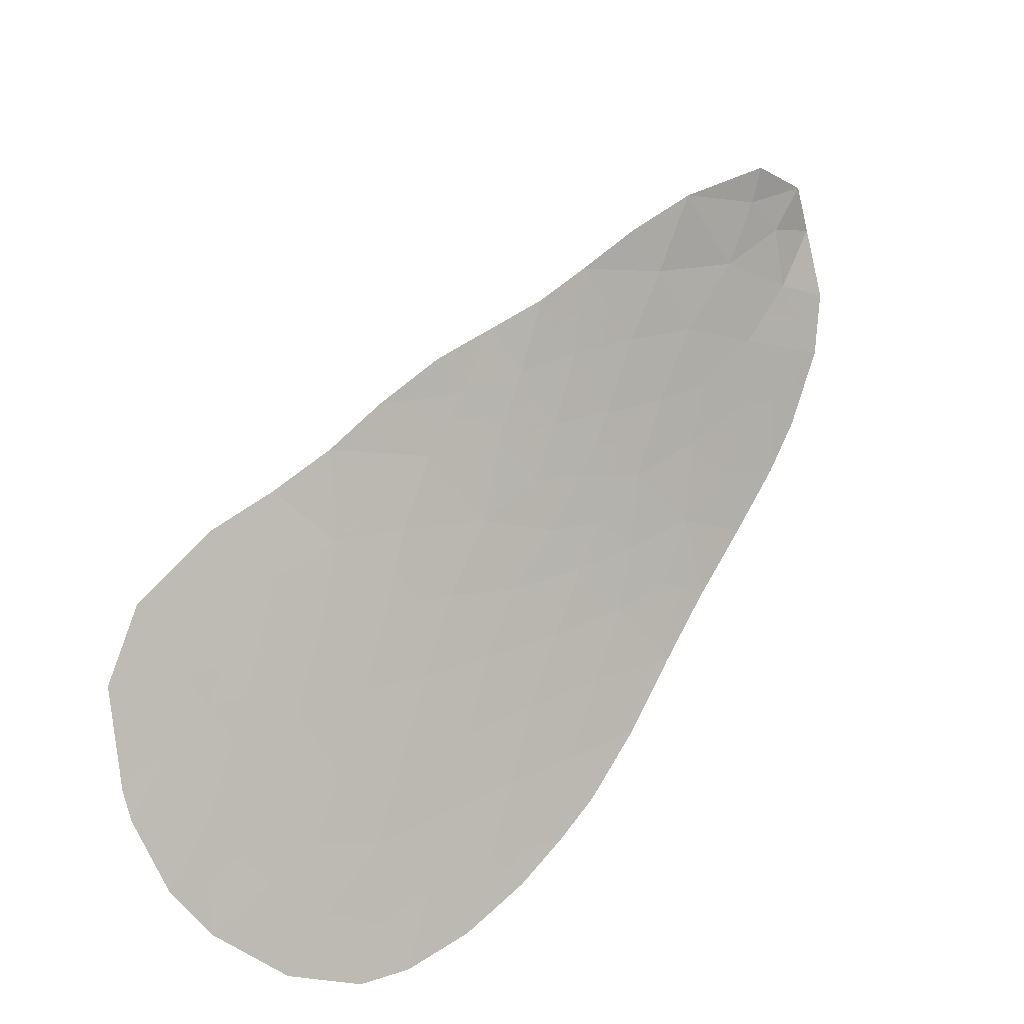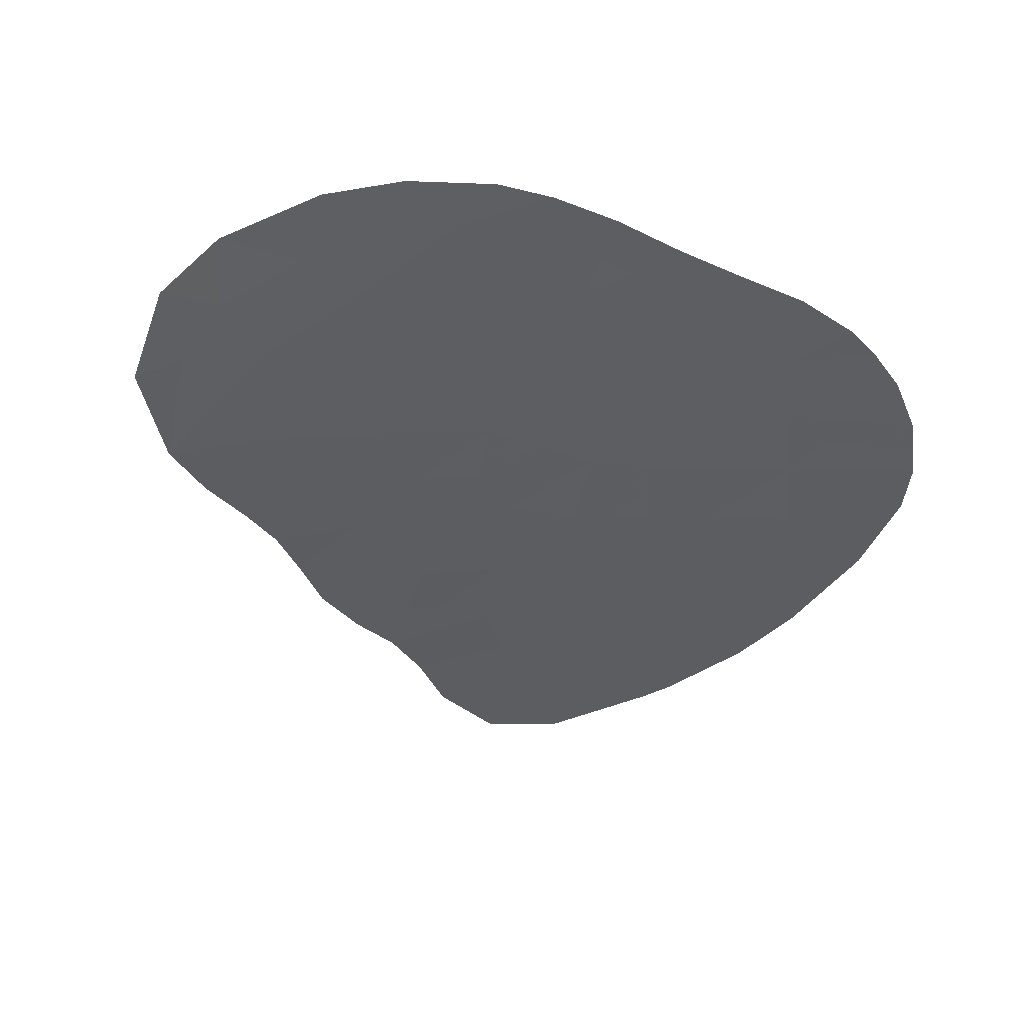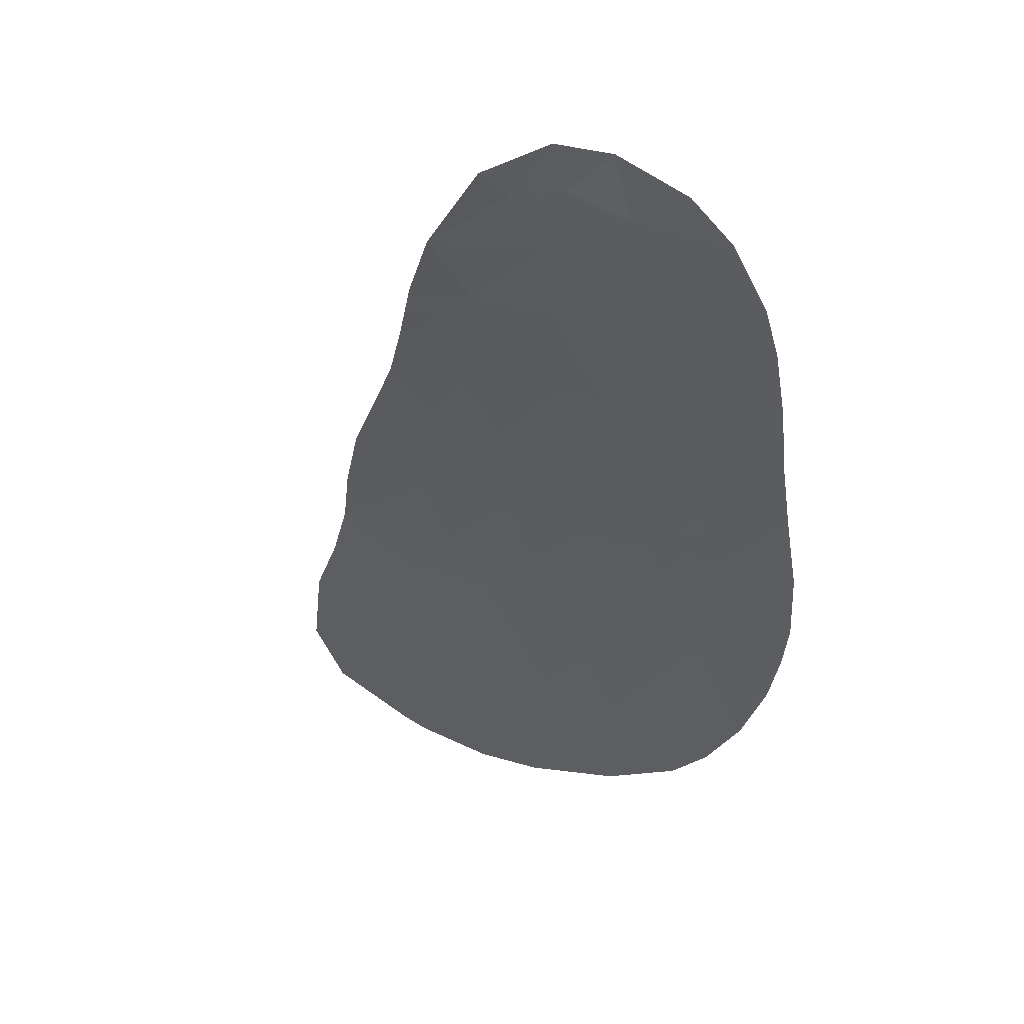
<metadata>
{"format":"obj","ext":"obj","renderer":"f3d","projection":"perspective","resolution":1024,"background":"white","views":[{"elev":-46.2,"azim":-52.1,"up":"+Z"},{"elev":-60.9,"azim":49.2,"up":"+Y"},{"elev":15.0,"azim":12.9,"up":"+Z"}]}
</metadata>
<code>
v 51.95 129.2 35.73
v 55.87 121.5 45.17
v 57.66 127.5 37.29
v 57.53 128.9 35.3
v 57.8 129.5 34.37
v 56.43 129.2 35.04
v 56.33 129.9 33.94
v 60.03 127.5 37.02
v 58.69 126.7 38.3
v 59.69 125.9 39.24
v 60.6 126.1 38.86
v 59.33 125 40.52
v 58.26 125.8 39.52
v 56.68 128.3 36.31
v 59.07 121 45.66
v 58.99 124.2 41.67
v 56.59 124.1 41.98
v 55.71 123.8 42.46
v 60.71 122.3 44.16
v 59.62 121.8 44.72
v 52.75 126.1 39.83
v 53.29 123.7 42.76
v 58.4 120.2 46.64
v 57.51 118.8 48.33
v 58.35 118.5 48.97
v 51.66 125.4 40.94
v 56.9 120.7 45.97
v 60.56 120.6 46.23
v 51.66 129.7 35.07
v 51.46 127.7 37.96
v 55.05 129.4 34.99
v 55.5 128.7 35.86
v 54.23 128.6 36.15
v 58.01 121.1 45.52
v 59.08 127.5 37.12
v 51.99 124.6 41.9
v 53.63 122 44.65
v 54.91 122.2 44.4
v 55.06 119.4 47.37
v 56.91 119.6 47.25
v 57.26 121.7 44.82
v 54.47 120.3 46.41
v 58.59 129 34.93
v 56.56 125 40.86
v 55.2 124.6 41.45
v 57.55 123.5 42.62
v 51.56 128.4 36.94
v 55.54 120.5 46.27
v 55.81 126.5 38.9
v 57.68 124.2 41.8
v 53.84 127.8 37.39
v 55.24 128 36.91
v 56.82 125.8 39.76
v 57.27 126.6 38.56
v 54.55 130.1 33.92
v 56.24 127.3 37.68
v 59.65 123.5 42.56
v 53.39 129.4 35.17
v 60.12 119.6 47.43
v 58.46 119.3 47.82
v 56.2 118.3 48.65
v 56.54 118.7 48.23
v 54.15 122.9 43.61
v 60.73 125.2 40.18
v 53.09 122.8 43.85
v 60.67 123.3 42.83
v 60.38 126.8 38
v 57.94 125 40.69
v 55.41 125.6 40.19
v 57.43 118.1 49.16
v 56.59 123.3 43.01
v 54.36 126.2 39.44
v 54.03 121.3 45.45
v 55.42 123 43.36
v 56.31 122.4 44.05
v 58.5 121.9 44.67
v 59.37 122.7 43.63
v 58.51 123.5 42.64
v 59.41 128.3 35.89
v 50.41 129 36.24
v 60.68 124.2 41.58
v 50.09 128.2 37.47
v 57.73 122.7 43.63
v 53.46 124.6 41.73
v 52.98 128.5 36.52
v 52.04 126.9 38.89
v 59.49 119 48.27
v 52.55 127.7 37.76
v 52.08 129.8 34.77
v 56.16 118.3 48.6
v 53.37 130.1 34.16
v 52.48 123.6 42.96
v 50.53 127.1 38.94
v 60.69 121.3 45.33
v 51.17 126.3 39.96
v 54.81 127.1 38.2
v 53.39 127 38.59
v 53.81 125.4 40.6
v 58.16 128.3 36.14
v 54.54 123.8 42.56
v 59.77 120.5 46.26
v 60.03 125.1 40.35
v 59.51 125.5 39.88
v 60.21 125.6 39.71
v 56.46 127.8 37
v 57.17 127.9 36.8
v 56.95 127.4 37.49
v 58.47 124.6 41.18
v 58.64 125 40.6
v 59.16 124.6 41.09
v 58.62 127.9 36.63
v 58.78 128.3 36.01
v 59.24 127.9 36.51
v 51.83 125 41.42
v 52.56 125 41.33
v 52.73 124.6 41.81
v 53.89 122.5 44.13
v 54.53 122.5 44.01
v 54.27 122.1 44.52
v 52.47 128.9 36.13
v 52.27 128.5 36.73
v 51.76 128.8 36.33
v 60.34 120.1 46.83
v 59.94 120.1 46.84
v 60.16 120.6 46.25
v 51.8 129.4 35.4
v 51.87 129.8 34.92
v 52.02 129.5 35.25
v 54.33 127.5 37.79
v 54.54 127.9 37.15
v 55.03 127.6 37.55
v 57.77 126.2 39.04
v 57.54 125.8 39.64
v 57.05 126.2 39.16
v 59 128.7 35.41
v 58.37 128.7 35.53
v 57.84 128.6 35.72
v 58.06 129 35.11
v 54.03 128.2 36.77
v 54.73 128.3 36.53
v 55.9 124.4 41.71
v 56.15 123.9 42.22
v 55.45 124.2 41.96
v 55.12 123.8 42.51
v 54.87 124.2 42
v 58.1 125.4 40.11
v 57.38 125.4 40.22
v 58.34 124.2 41.74
v 58.75 123.8 42.15
v 58.09 123.8 42.22
v 58.03 123.5 42.63
v 57.61 123.9 42.21
v 53.38 129.8 34.66
v 53.96 130.1 34.04
v 53.97 129.8 34.54
v 55.56 123.4 42.91
v 54.98 123.4 42.96
v 59.26 119.9 47.04
v 59.08 120.4 46.45
v 58.43 119.7 47.23
v 59.29 119.4 47.62
v 53.61 128.6 36.34
v 53.41 128.2 36.96
v 54.25 120.8 45.93
v 54.78 120.9 45.86
v 55.01 120.4 46.34
v 60.66 125.7 39.52
v 60.15 126 39.05
v 56.12 125.7 39.98
v 56.69 125.4 40.31
v 55.99 125.3 40.53
v 57.25 125 40.77
v 55.74 127.7 37.3
v 55.96 128.1 36.61
v 55.97 128.9 35.45
v 56.55 128.7 35.67
v 56.09 128.5 36.09
v 53.19 127.7 37.58
v 53.61 127.4 37.99
v 52.97 127.3 38.18
v 57.47 118.4 48.74
v 56.99 118.4 48.69
v 57.02 118.8 48.28
v 56.37 118.5 48.44
v 56.82 118.2 48.9
v 60.71 124.7 40.88
v 60.01 124.6 41.05
v 59.84 124.2 41.62
v 52.78 123.2 43.41
v 52.88 123.7 42.86
v 53.19 123.3 43.31
v 53.72 123.3 43.19
v 53.62 122.9 43.73
v 58.19 129.3 34.65
v 57.66 129.2 34.83
v 58.37 127.5 37.21
v 58.88 127.1 37.71
v 58.18 127.1 37.8
v 56.02 126.9 38.29
v 55.31 126.8 38.55
v 55.53 127.2 37.94
v 56.15 123.5 42.74
v 56.59 123.7 42.5
v 54.89 125.9 39.82
v 54.61 125.5 40.4
v 54.08 125.8 40.02
v 56.56 121.6 44.99
v 57.08 121.2 45.39
v 56.39 121.1 45.57
v 54.79 123 43.48
v 55.17 122.6 43.88
v 55.87 122.7 43.7
v 55.61 122.3 44.22
v 56.09 121.9 44.61
v 55.39 121.8 44.78
v 55.61 126 39.55
v 56.31 126.1 39.33
v 59.5 122.2 44.17
v 59.06 121.8 44.69
v 58.94 122.3 44.15
v 59.72 127.9 36.46
v 59.55 127.5 37.07
v 52.77 128.1 37.14
v 52.05 128 37.35
v 57.07 123.4 42.82
v 57.64 123.1 43.13
v 57.16 123 43.32
v 51.03 129.3 35.66
v 51.18 129.1 35.98
v 50.99 128.7 36.59
v 60.68 123.7 42.21
v 60.16 123.4 42.7
v 60.17 123.8 42.07
v 54.8 129.7 34.46
v 54.22 129.4 35.08
v 57.89 118.3 49.06
v 57.93 118.6 48.65
v 57.07 123.8 42.3
v 56.01 123.2 43.18
v 50.25 128.6 36.85
v 50.82 128.3 37.2
v 59.51 123.1 43.09
v 58.94 123.1 43.13
v 59.08 123.5 42.6
v 54.33 124.6 41.59
v 53.63 125 41.16
v 54.5 125 41.02
v 59.19 126.3 38.77
v 59.54 126.7 38.15
v 60.03 126.3 38.62
v 60.49 126.4 38.43
v 56.78 122.1 44.43
v 55.08 126.4 39.17
v 60.21 127.1 37.51
v 59.73 127.1 37.56
v 53.81 129 35.66
v 53.19 129 35.85
v 53.36 122.4 44.25
v 52.67 129.3 35.45
v 55.88 124.8 41.15
v 56.58 124.5 41.42
v 51.41 125.8 40.45
v 51.96 126.2 39.9
v 52.21 125.8 40.39
v 58.92 118.7 48.62
v 58.41 118.9 48.4
v 58.98 119.1 48.04
v 55.44 130 33.93
v 55.69 129.7 34.47
v 55.31 125.1 40.82
v 60.02 123 43.23
v 56.9 120.2 46.61
v 57.65 120.5 46.31
v 57.65 119.9 46.95
v 56.76 127 38.12
v 56.54 126.6 38.73
v 57.47 127.1 37.93
v 53.88 126.6 39.02
v 53.56 126.2 39.64
v 53.07 126.6 39.21
v 60.04 122.5 43.89
v 60.17 122 44.44
v 55.7 121 45.72
v 54.95 121.4 45.31
v 58.54 121.1 45.59
v 58.25 121.5 45.1
v 58.78 121.4 45.16
v 58.11 122.3 44.15
v 57.88 121.8 44.74
v 57.49 122.2 44.23
v 53.83 121.7 45.05
v 54.47 121.7 44.92
v 55.61 118.8 47.99
v 55.8 119.1 47.8
v 56.35 118.5 48.41
v 55.98 119.5 47.31
v 56.73 119.2 47.74
v 50.31 127.6 38.2
v 50.77 127.9 37.71
v 51 127.4 38.45
v 57.06 129.7 34.15
v 57.11 129.3 34.7
v 56.38 129.6 34.49
v 57.11 128.6 35.8
v 56.98 129 35.17
v 57.98 126.7 38.43
v 58.48 126.3 38.91
v 59.35 121.4 45.19
v 60.62 120.9 45.78
v 60.23 120.9 45.8
v 59.42 120.8 45.96
v 59.88 121.2 45.49
v 58.12 123.1 43.14
v 56.18 118.3 48.63
v 59.8 119.3 47.85
v 57.98 119 48.07
v 57.21 119.2 47.79
v 57.68 119.5 47.53
v 52.73 125.4 40.77
v 60.69 122.8 43.5
v 55.74 129.3 35.02
v 57.91 127.9 36.72
v 57.42 128.3 36.23
v 52.73 129.6 34.97
v 52.73 130 34.46
v 55.28 129 35.43
v 53.38 124.1 42.25
v 52.64 124.1 42.33
v 56.22 120.6 46.12
v 51.51 128 37.45
v 54.86 128.7 36
v 54.64 129 35.57
v 57.63 121.4 45.17
v 57.45 120.9 45.75
v 55.3 119.9 46.82
v 56.22 120.1 46.76
v 60.7 121.8 44.74
v 60.15 121.6 45.02
v 56.45 122.8 43.53
v 55.37 128.4 36.38
v 57.13 124.1 41.89
v 59.32 123.9 42.11
v 58.55 122.7 43.63
v 52.24 124.1 42.43
v 52.29 127.3 38.33
v 52.72 127 38.74
v 52 127.7 37.86
v 53.28 125.8 40.22
v 52.4 126.5 39.36
v 50.85 126.7 39.45
v 51.29 127 38.92
v 51.6 126.6 39.43
v 51.75 127.3 38.43
v 57.02 122.6 43.84
v 58.8 125.4 40.02
v 58.98 125.9 39.38
v 57.81 124.6 41.25
v 54.1 127 38.39
v 54.59 126.7 38.82
v 58.73 120.6 46.15
v 58.2 120.7 46.08
v 54.76 119.9 46.89
v 54.35 123.3 43.09
v 53.91 123.7 42.66
v 54 124.2 42.15
v 57.12 124.6 41.33
f 64 102 104
f 102 12 103
f 102 103 104
f 104 103 10
f 56 105 107
f 105 14 106
f 105 106 107
f 107 106 3
f 16 108 110
f 108 68 109
f 108 109 110
f 110 109 12
f 35 111 113
f 111 99 112
f 111 112 113
f 113 112 79
f 36 114 116
f 114 26 115
f 114 115 116
f 116 115 84
f 37 117 119
f 117 63 118
f 117 118 119
f 119 118 38
f 1 120 122
f 120 85 121
f 120 121 122
f 122 121 47
f 28 123 125
f 123 59 124
f 123 124 125
f 125 124 101
f 1 126 128
f 126 29 127
f 126 127 128
f 128 127 89
f 96 129 131
f 129 51 130
f 129 130 131
f 131 130 52
f 54 132 134
f 132 13 133
f 132 133 134
f 134 133 53
f 43 135 136
f 135 79 112
f 135 112 136
f 136 112 99
f 43 136 138
f 136 99 137
f 136 137 138
f 138 137 4
f 51 139 130
f 139 33 140
f 139 140 130
f 130 140 52
f 45 141 143
f 141 17 142
f 141 142 143
f 143 142 18
f 45 143 145
f 143 18 144
f 143 144 145
f 145 144 100
f 53 133 147
f 133 13 146
f 133 146 147
f 147 146 68
f 50 148 150
f 148 16 149
f 148 149 150
f 150 149 78
f 78 151 150
f 151 46 152
f 151 152 150
f 150 152 50
f 58 153 155
f 153 91 154
f 153 154 155
f 155 154 55
f 18 156 144
f 156 74 157
f 156 157 144
f 144 157 100
f 59 158 124
f 158 23 159
f 158 159 124
f 124 159 101
f 60 160 161
f 160 23 158
f 160 158 161
f 161 158 59
f 85 162 163
f 162 33 139
f 162 139 163
f 163 139 51
f 42 164 166
f 164 73 165
f 164 165 166
f 166 165 48
f 11 167 168
f 167 64 104
f 167 104 168
f 168 104 10
f 69 169 171
f 169 53 170
f 169 170 171
f 171 170 44
f 53 147 170
f 147 68 172
f 147 172 170
f 170 172 44
f 14 105 174
f 105 56 173
f 105 173 174
f 174 173 52
f 32 175 177
f 175 6 176
f 175 176 177
f 177 176 14
f 88 178 180
f 178 51 179
f 178 179 180
f 180 179 97
f 24 181 183
f 181 70 182
f 181 182 183
f 183 182 62
f 61 184 185
f 184 62 182
f 184 182 185
f 185 182 70
f 64 186 102
f 186 81 187
f 186 187 102
f 102 187 12
f 81 188 187
f 188 16 110
f 188 110 187
f 187 110 12
f 65 189 191
f 189 92 190
f 189 190 191
f 191 190 22
f 65 191 193
f 191 22 192
f 191 192 193
f 193 192 63
f 5 194 195
f 194 43 138
f 194 138 195
f 195 138 4
f 3 196 198
f 196 35 197
f 196 197 198
f 198 197 9
f 56 199 201
f 199 49 200
f 199 200 201
f 201 200 96
f 71 202 203
f 202 18 142
f 202 142 203
f 203 142 17
f 72 204 206
f 204 69 205
f 204 205 206
f 206 205 98
f 2 207 209
f 207 41 208
f 207 208 209
f 209 208 27
f 63 210 118
f 210 74 211
f 210 211 118
f 118 211 38
f 38 211 213
f 211 74 212
f 211 212 213
f 213 212 75
f 75 214 213
f 214 2 215
f 214 215 213
f 213 215 38
f 53 169 217
f 169 69 216
f 169 216 217
f 217 216 49
f 77 218 220
f 218 20 219
f 218 219 220
f 220 219 76
f 79 221 113
f 221 8 222
f 221 222 113
f 113 222 35
f 47 121 224
f 121 85 223
f 121 223 224
f 224 223 88
f 71 225 227
f 225 46 226
f 225 226 227
f 227 226 83
f 80 228 229
f 228 29 126
f 228 126 229
f 229 126 1
f 80 229 230
f 229 1 122
f 229 122 230
f 230 122 47
f 81 231 233
f 231 66 232
f 231 232 233
f 233 232 57
f 55 234 155
f 234 31 235
f 234 235 155
f 155 235 58
f 25 236 237
f 236 70 181
f 236 181 237
f 237 181 24
f 71 203 225
f 203 17 238
f 203 238 225
f 225 238 46
f 71 239 202
f 239 74 156
f 239 156 202
f 202 156 18
f 82 240 241
f 240 80 230
f 240 230 241
f 241 230 47
f 57 242 244
f 242 77 243
f 242 243 244
f 244 243 78
f 45 245 247
f 245 84 246
f 245 246 247
f 247 246 98
f 10 248 250
f 248 9 249
f 248 249 250
f 250 249 67
f 67 251 250
f 251 11 168
f 251 168 250
f 250 168 10
f 41 207 252
f 207 2 214
f 207 214 252
f 252 214 75
f 69 204 216
f 204 72 253
f 204 253 216
f 216 253 49
f 35 222 255
f 222 8 254
f 222 254 255
f 255 254 67
f 67 249 255
f 249 9 197
f 249 197 255
f 255 197 35
f 58 256 257
f 256 33 162
f 256 162 257
f 257 162 85
f 37 258 117
f 258 65 193
f 258 193 117
f 117 193 63
f 1 259 120
f 259 58 257
f 259 257 120
f 120 257 85
f 17 141 261
f 141 45 260
f 141 260 261
f 261 260 44
f 26 262 264
f 262 95 263
f 262 263 264
f 264 263 21
f 87 265 267
f 265 25 266
f 265 266 267
f 267 266 60
f 55 268 234
f 268 7 269
f 268 269 234
f 234 269 31
f 44 260 171
f 260 45 270
f 260 270 171
f 171 270 69
f 85 163 223
f 163 51 178
f 163 178 223
f 223 178 88
f 57 232 242
f 232 66 271
f 232 271 242
f 242 271 77
f 40 272 274
f 272 27 273
f 272 273 274
f 274 273 23
f 49 199 276
f 199 56 275
f 199 275 276
f 276 275 54
f 56 107 275
f 107 3 277
f 107 277 275
f 275 277 54
f 97 278 280
f 278 72 279
f 278 279 280
f 280 279 21
f 20 218 282
f 218 77 281
f 218 281 282
f 282 281 19
f 2 283 284
f 283 48 165
f 283 165 284
f 284 165 73
f 15 285 287
f 285 34 286
f 285 286 287
f 287 286 76
f 83 288 290
f 288 76 289
f 288 289 290
f 290 289 41
f 73 291 292
f 291 37 119
f 291 119 292
f 292 119 38
f 54 134 276
f 134 53 217
f 134 217 276
f 276 217 49
f 90 293 295
f 293 39 294
f 293 294 295
f 295 294 62
f 39 296 294
f 296 40 297
f 296 297 294
f 294 297 62
f 38 215 292
f 215 2 284
f 215 284 292
f 292 284 73
f 93 298 300
f 298 82 299
f 298 299 300
f 300 299 30
f 7 301 303
f 301 5 302
f 301 302 303
f 303 302 6
f 4 304 305
f 304 14 176
f 304 176 305
f 305 176 6
f 13 132 307
f 132 54 306
f 132 306 307
f 307 306 9
f 20 308 219
f 308 15 287
f 308 287 219
f 219 287 76
f 94 309 310
f 309 28 125
f 309 125 310
f 310 125 101
f 101 311 310
f 311 15 312
f 311 312 310
f 310 312 94
f 46 151 226
f 151 78 313
f 151 313 226
f 226 313 83
f 56 201 173
f 201 96 131
f 201 131 173
f 173 131 52
f 61 314 184
f 314 90 295
f 314 295 184
f 184 295 62
f 59 315 161
f 315 87 267
f 315 267 161
f 161 267 60
f 25 237 266
f 237 24 316
f 237 316 266
f 266 316 60
f 24 317 316
f 317 40 318
f 317 318 316
f 316 318 60
f 40 274 318
f 274 23 160
f 274 160 318
f 318 160 60
f 98 246 319
f 246 84 115
f 246 115 319
f 319 115 26
f 66 320 271
f 320 19 281
f 320 281 271
f 271 281 77
f 6 321 303
f 321 31 269
f 321 269 303
f 303 269 7
f 99 322 323
f 322 3 106
f 322 106 323
f 323 106 14
f 58 259 324
f 259 1 128
f 259 128 324
f 324 128 89
f 89 325 324
f 325 91 153
f 325 153 324
f 324 153 58
f 32 326 175
f 326 31 321
f 326 321 175
f 175 321 6
f 3 322 196
f 322 99 111
f 322 111 196
f 196 111 35
f 36 116 328
f 116 84 327
f 116 327 328
f 328 327 22
f 48 283 329
f 283 2 209
f 283 209 329
f 329 209 27
f 82 241 299
f 241 47 330
f 241 330 299
f 299 330 30
f 31 326 332
f 326 32 331
f 326 331 332
f 332 331 33
f 33 256 332
f 256 58 235
f 256 235 332
f 332 235 31
f 41 333 208
f 333 34 334
f 333 334 208
f 208 334 27
f 34 333 286
f 333 41 289
f 333 289 286
f 286 289 76
f 39 335 296
f 335 48 336
f 335 336 296
f 296 336 40
f 19 337 282
f 337 94 338
f 337 338 282
f 282 338 20
f 74 239 212
f 239 71 339
f 239 339 212
f 212 339 75
f 32 177 340
f 177 14 174
f 177 174 340
f 340 174 52
f 17 341 238
f 341 50 152
f 341 152 238
f 238 152 46
f 16 188 342
f 188 81 233
f 188 233 342
f 342 233 57
f 57 244 342
f 244 78 149
f 244 149 342
f 342 149 16
f 83 313 343
f 313 78 243
f 313 243 343
f 343 243 77
f 6 302 305
f 302 5 195
f 302 195 305
f 305 195 4
f 92 344 190
f 344 36 328
f 344 328 190
f 190 328 22
f 86 345 346
f 345 88 180
f 345 180 346
f 346 180 97
f 47 224 330
f 224 88 347
f 224 347 330
f 330 347 30
f 98 348 206
f 348 21 279
f 348 279 206
f 206 279 72
f 33 331 140
f 331 32 340
f 331 340 140
f 140 340 52
f 97 280 346
f 280 21 349
f 280 349 346
f 346 349 86
f 95 350 352
f 350 93 351
f 350 351 352
f 352 351 86
f 95 352 263
f 352 86 349
f 352 349 263
f 263 349 21
f 86 351 353
f 351 93 300
f 351 300 353
f 353 300 30
f 88 345 347
f 345 86 353
f 345 353 347
f 347 353 30
f 71 227 339
f 227 83 354
f 227 354 339
f 339 354 75
f 83 290 354
f 290 41 252
f 290 252 354
f 354 252 75
f 12 355 103
f 355 13 356
f 355 356 103
f 103 356 10
f 68 146 109
f 146 13 355
f 146 355 109
f 109 355 12
f 50 357 148
f 357 68 108
f 357 108 148
f 148 108 16
f 51 129 179
f 129 96 358
f 129 358 179
f 179 358 97
f 96 359 358
f 359 72 278
f 359 278 358
f 358 278 97
f 72 359 253
f 359 96 200
f 359 200 253
f 253 200 49
f 34 285 361
f 285 15 360
f 285 360 361
f 361 360 23
f 34 361 334
f 361 23 273
f 361 273 334
f 334 273 27
f 40 317 297
f 317 24 183
f 317 183 297
f 297 183 62
f 13 307 356
f 307 9 248
f 307 248 356
f 356 248 10
f 4 137 304
f 137 99 323
f 137 323 304
f 304 323 14
f 39 362 335
f 362 42 166
f 362 166 335
f 335 166 48
f 27 272 329
f 272 40 336
f 272 336 329
f 329 336 48
f 100 157 363
f 157 74 210
f 157 210 363
f 363 210 63
f 101 159 311
f 159 23 360
f 159 360 311
f 311 360 15
f 3 198 277
f 198 9 306
f 198 306 277
f 277 306 54
f 45 247 270
f 247 98 205
f 247 205 270
f 270 205 69
f 63 192 363
f 192 22 364
f 192 364 363
f 363 364 100
f 83 343 288
f 343 77 220
f 343 220 288
f 288 220 76
f 94 312 338
f 312 15 308
f 312 308 338
f 338 308 20
f 98 319 348
f 319 26 264
f 319 264 348
f 348 264 21
f 84 245 365
f 245 45 145
f 245 145 365
f 365 145 100
f 50 341 366
f 341 17 261
f 341 261 366
f 366 261 44
f 84 365 327
f 365 100 364
f 365 364 327
f 327 364 22
f 68 357 172
f 357 50 366
f 357 366 172
f 172 366 44

</code>
